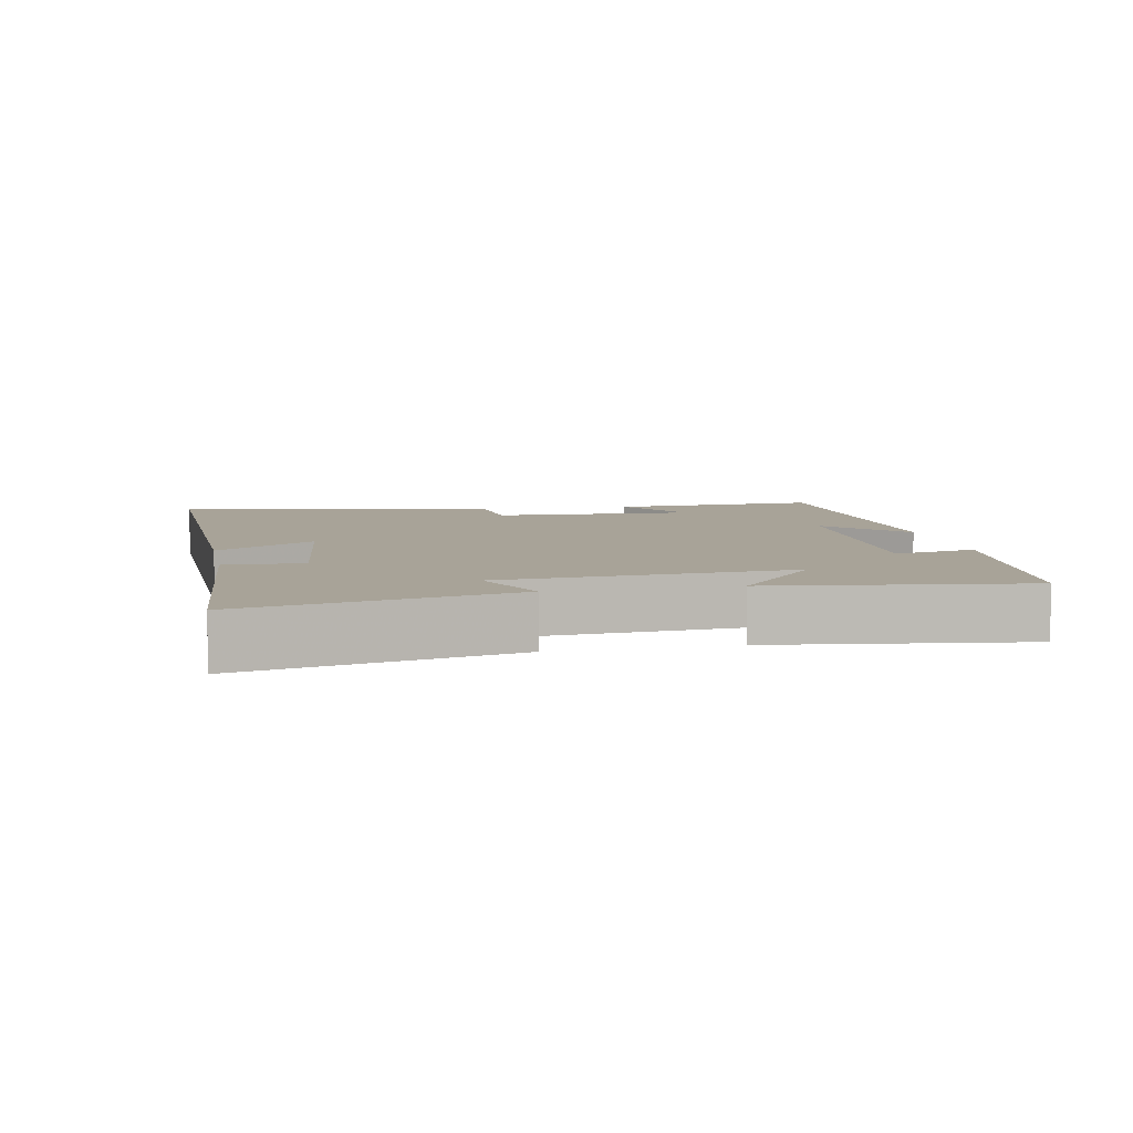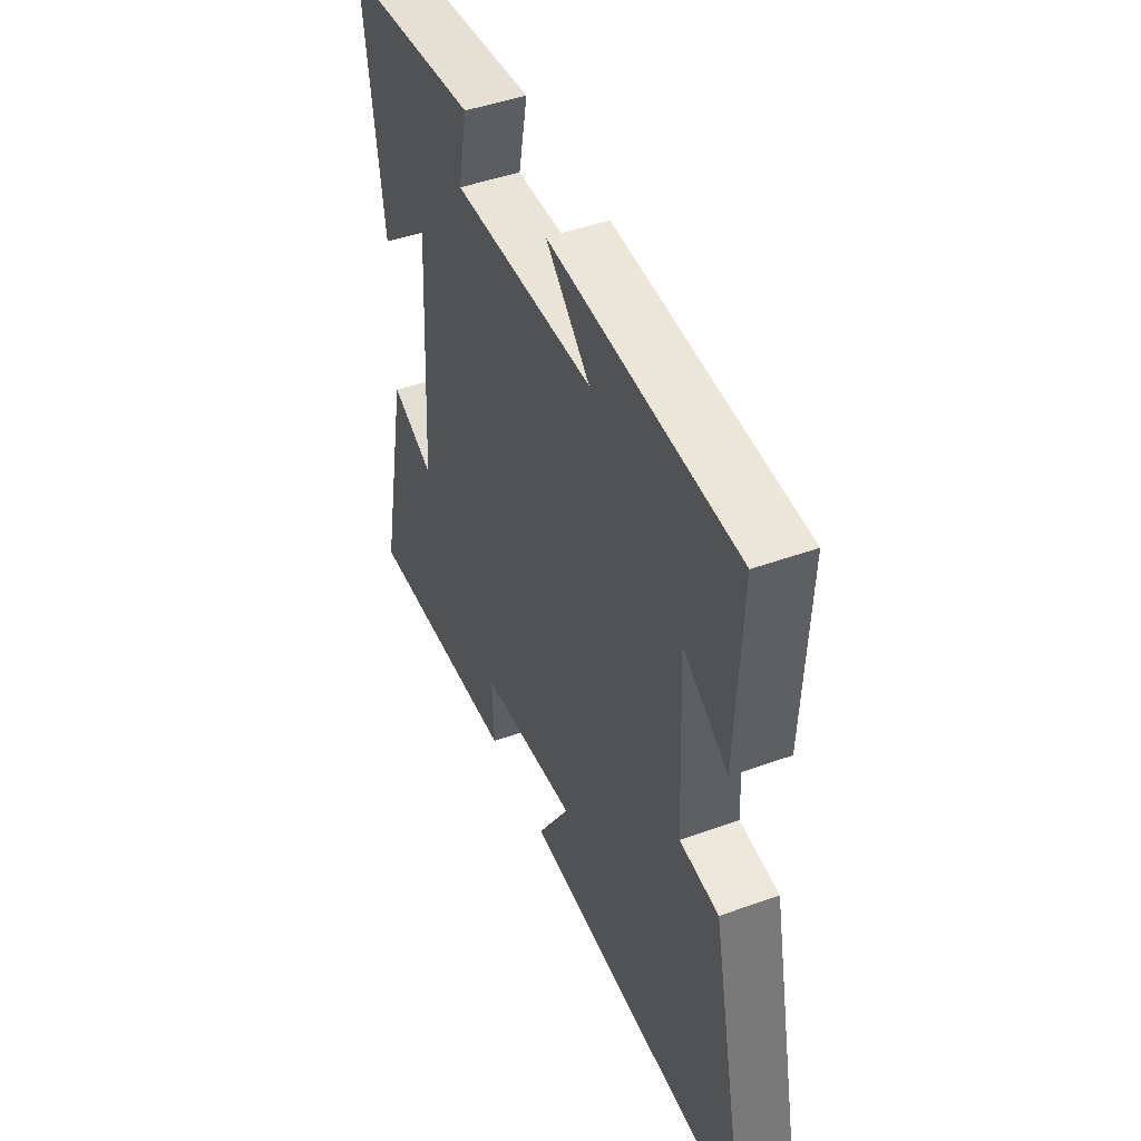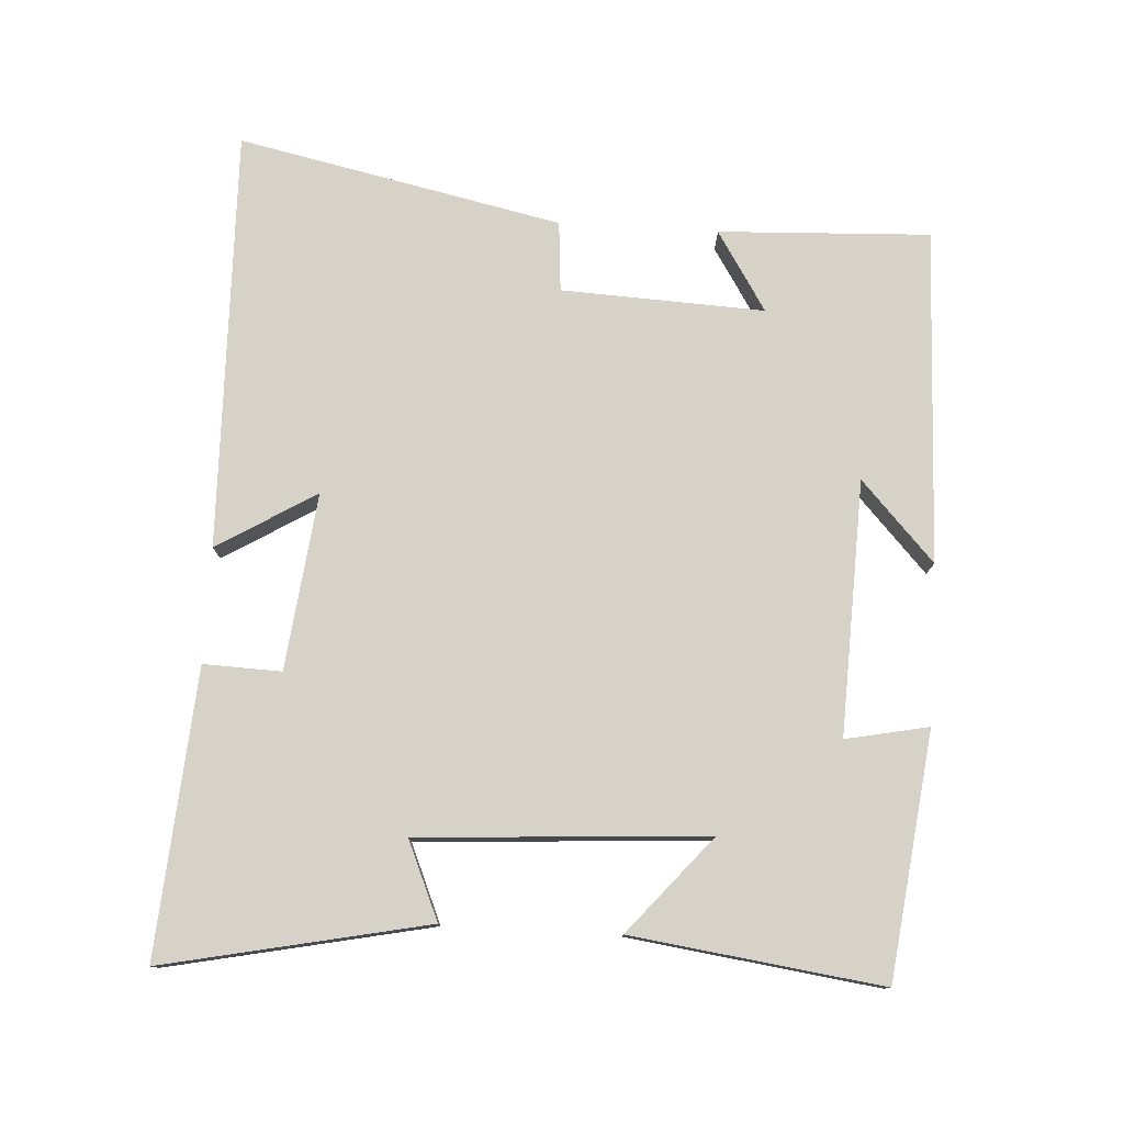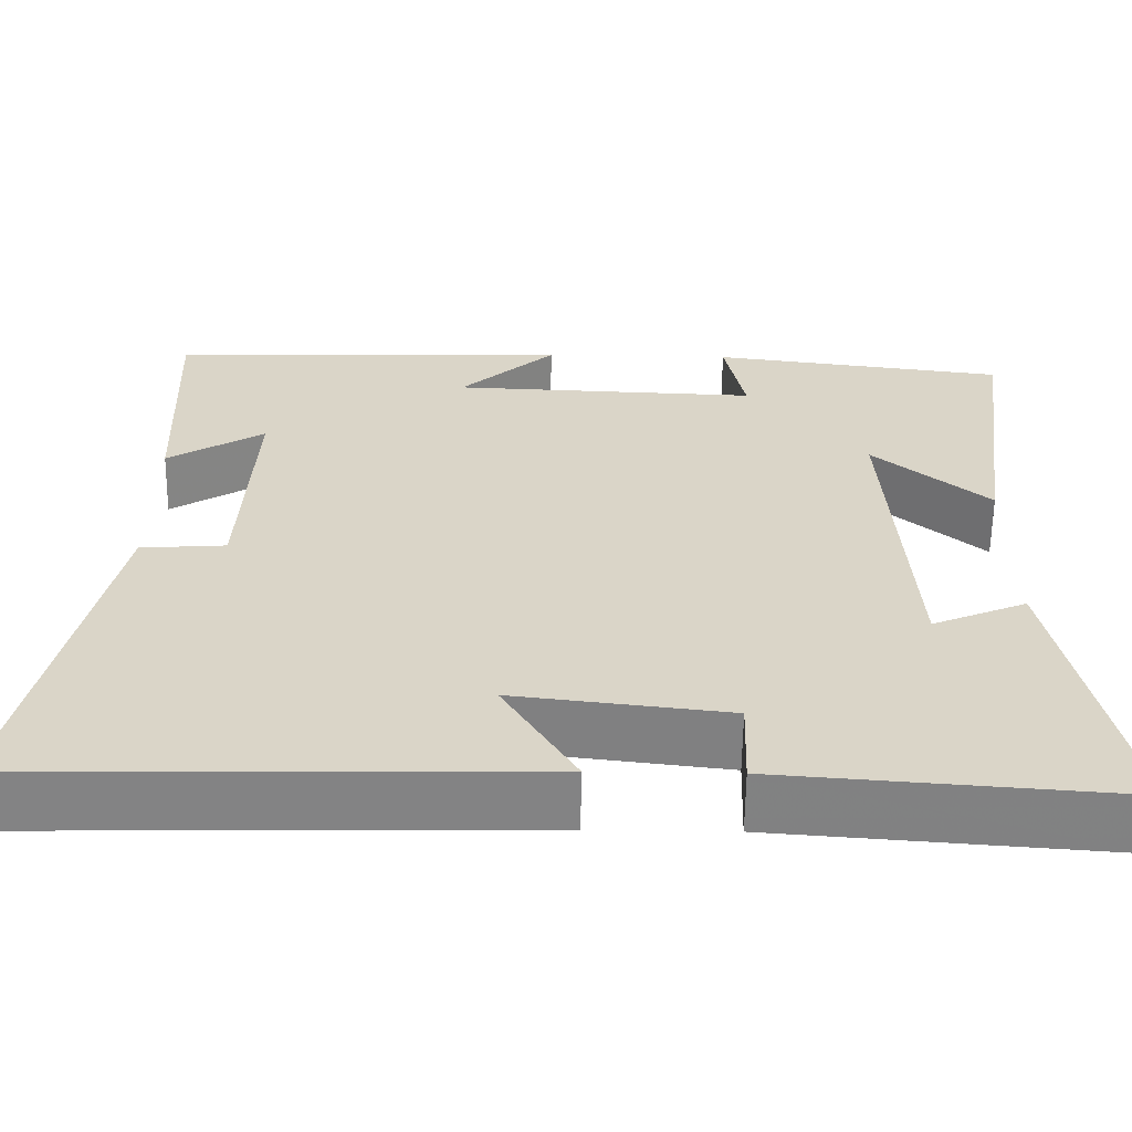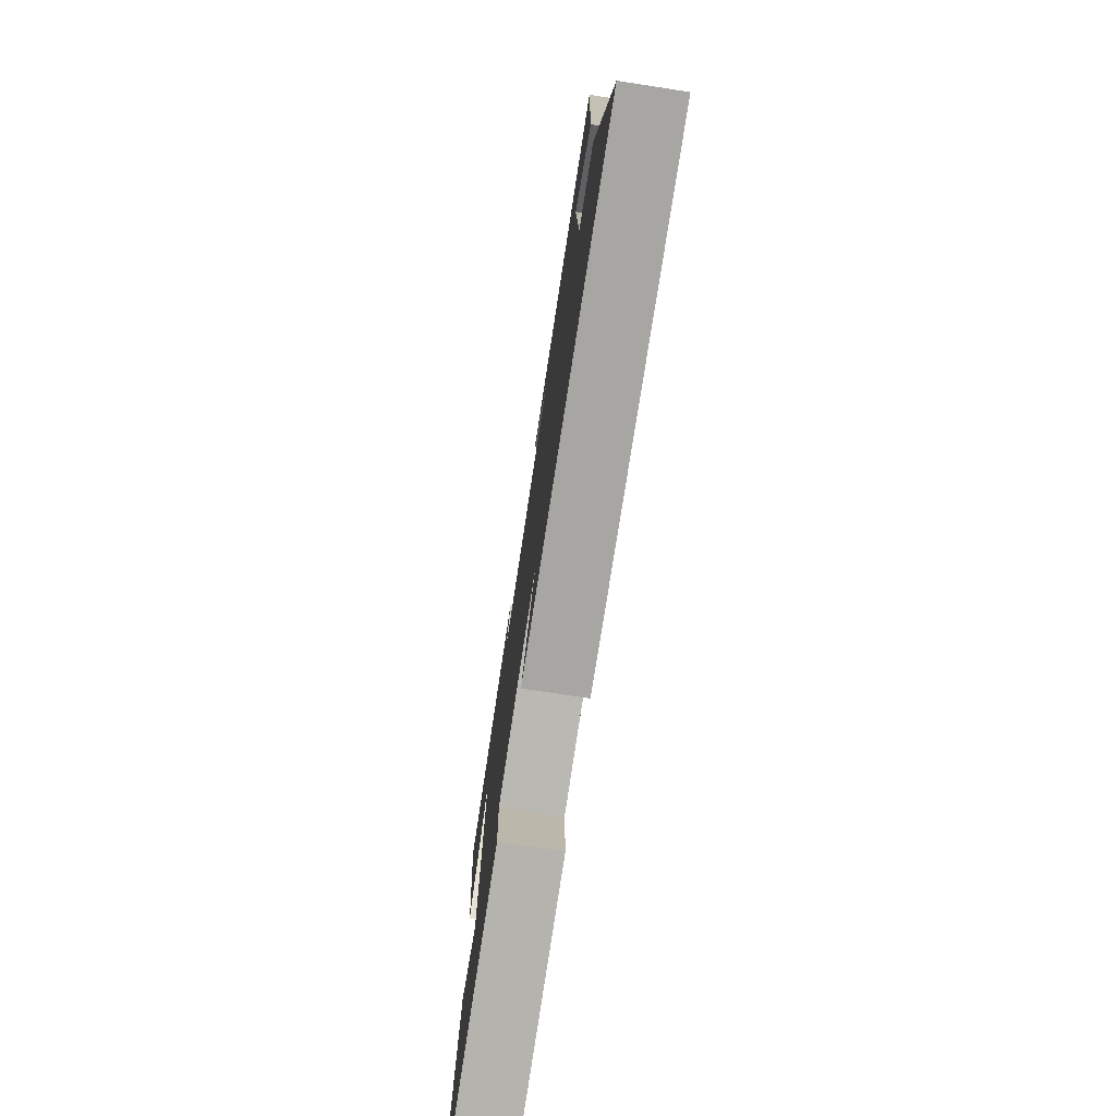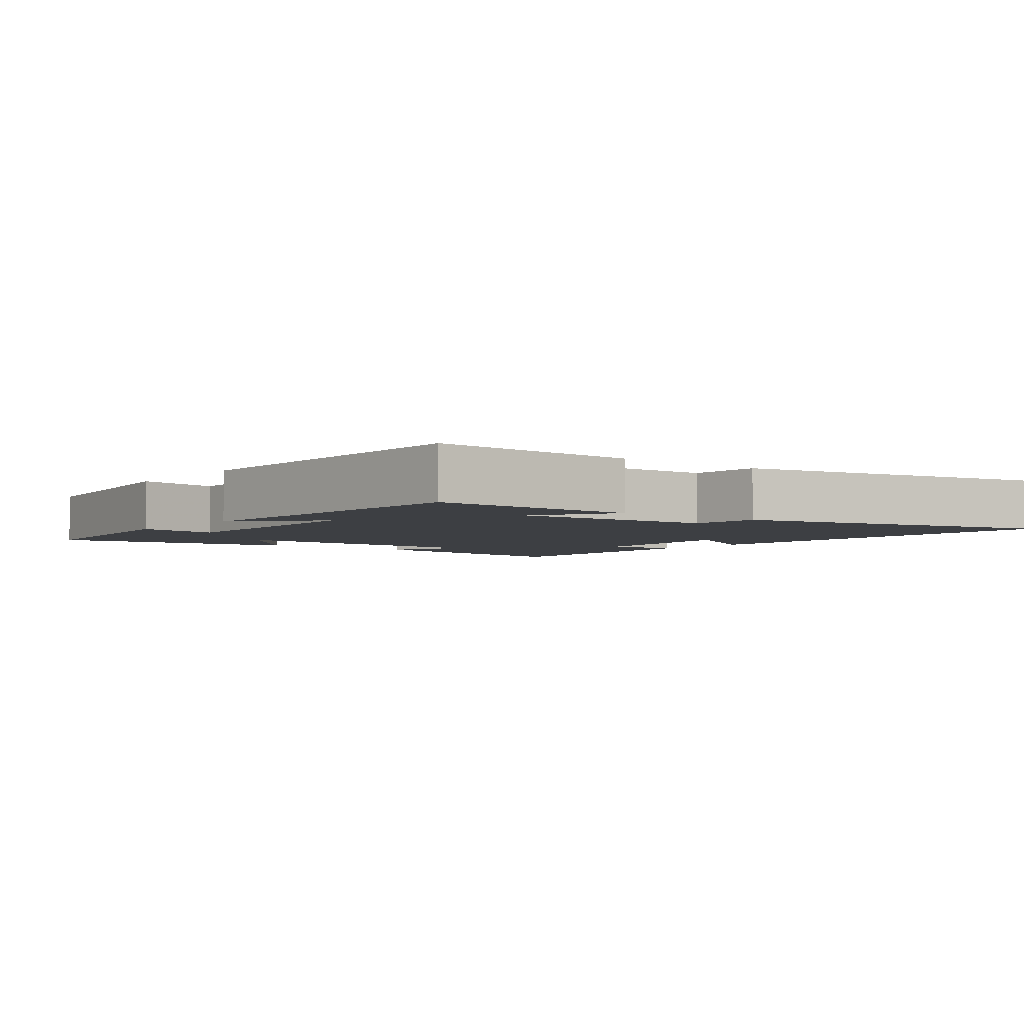
<metadata>
{"format":"obj","ext":"obj","renderer":"f3d","projection":"perspective","resolution":1024,"background":"white","views":[{"elev":6.9,"azim":-101.5,"up":"+Y"},{"elev":46.2,"azim":67.6,"up":"+Z"},{"elev":77.6,"azim":-86.7,"up":"+Y"},{"elev":-61.1,"azim":179.2,"up":"+Z"},{"elev":-75.6,"azim":81.3,"up":"+Z"},{"elev":-3.8,"azim":52.2,"up":"+Y"}]}
</metadata>
<code>
v 0.513 0.07 0.484
v 0.5 0.07 0.18
v 0.385 0.07 0.252
v 0.399 0.07 -0.04
v 0.5 0.07 -0.048
v 0.6 0.07 -0.514
v -0.004 0.07 -0.5
v 0.082 0.07 -0.358
v -0.172 0.07 -0.388
v -0.168 0.07 -0.5
v -0.578 0.07 -0.531
v -0.5 0.07 -0.152
v -0.388 0.07 -0.2
v -0.362 0.07 0.214
v -0.5 0.07 0.096
v -0.549 0.07 0.455
v -0.197 0.07 0.5
v -0.221 0.07 0.381
v 0.145 0.07 0.395
v 0.031 0.07 0.5
v 0.513 0 0.484
v 0.5 0 0.18
v 0.385 0 0.252
v 0.399 0 -0.04
v 0.5 0 -0.048
v 0.6 0 -0.514
v -0.004 0 -0.5
v 0.082 0 -0.358
v -0.172 0 -0.388
v -0.168 0 -0.5
v -0.578 0 -0.531
v -0.5 0 -0.152
v -0.388 0 -0.2
v -0.362 0 0.214
v -0.5 0 0.096
v -0.549 0 0.455
v -0.197 0 0.5
v -0.221 0 0.381
v 0.145 0 0.395
v 0.031 0 0.5
f 19 20 1
f 16 17 18
f 15 16 18
f 14 15 18
f 13 14 18 19
f 11 12 13
f 10 11 13
f 9 10 13
f 8 9 13 19
f 6 7 8
f 5 6 8
f 4 5 8
f 3 4 8 19
f 1 2 3
f 1 3 19
f 21 40 39
f 38 37 36
f 38 36 35
f 38 35 34
f 39 38 34 33
f 33 32 31
f 33 31 30
f 33 30 29
f 39 33 29 28
f 28 27 26
f 28 26 25
f 28 25 24
f 39 28 24 23
f 23 22 21
f 39 23 21
f 1 21 22 2
f 2 22 23 3
f 3 23 24 4
f 4 24 25 5
f 5 25 26 6
f 6 26 27 7
f 7 27 28 8
f 8 28 29 9
f 9 29 30 10
f 10 30 31 11
f 11 31 32 12
f 12 32 33 13
f 13 33 34 14
f 14 34 35 15
f 15 35 36 16
f 16 36 37 17
f 17 37 38 18
f 18 38 39 19
f 19 39 40 20
f 20 40 21 1

</code>
